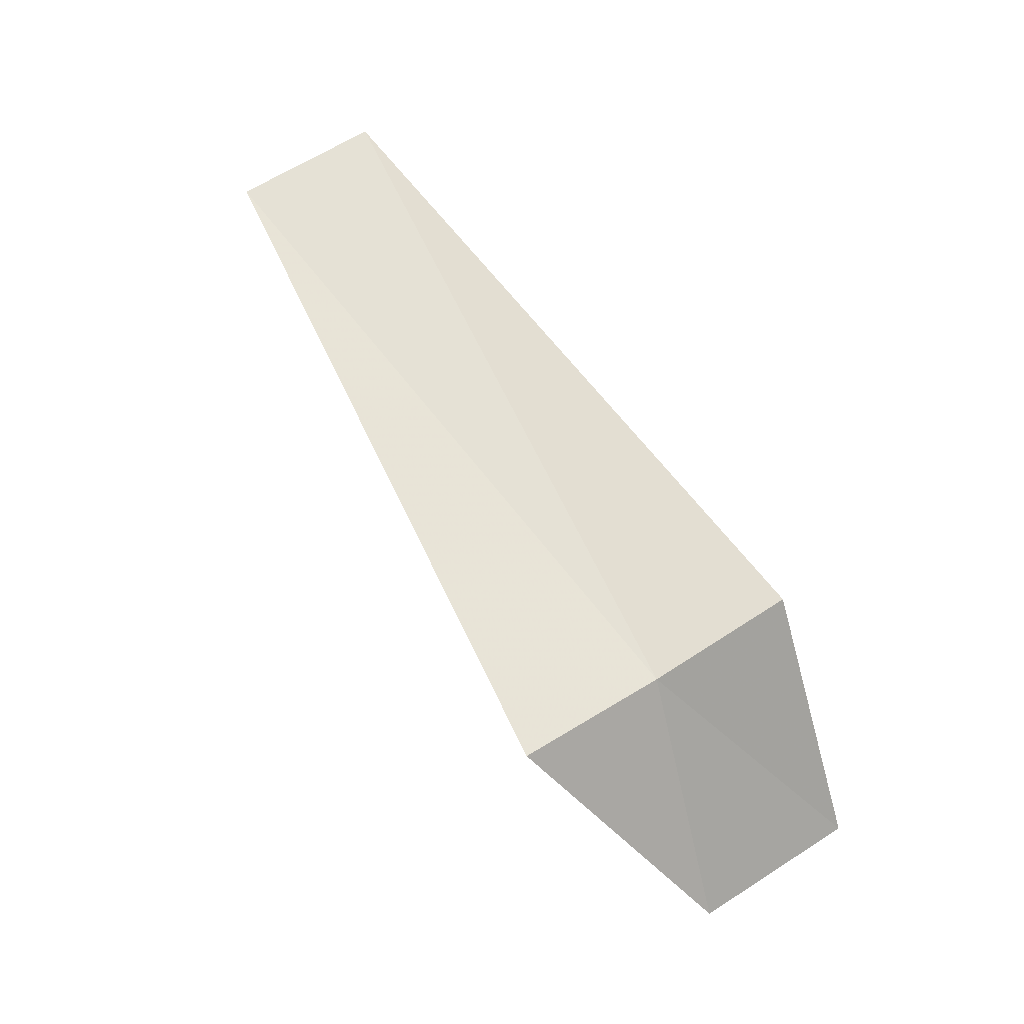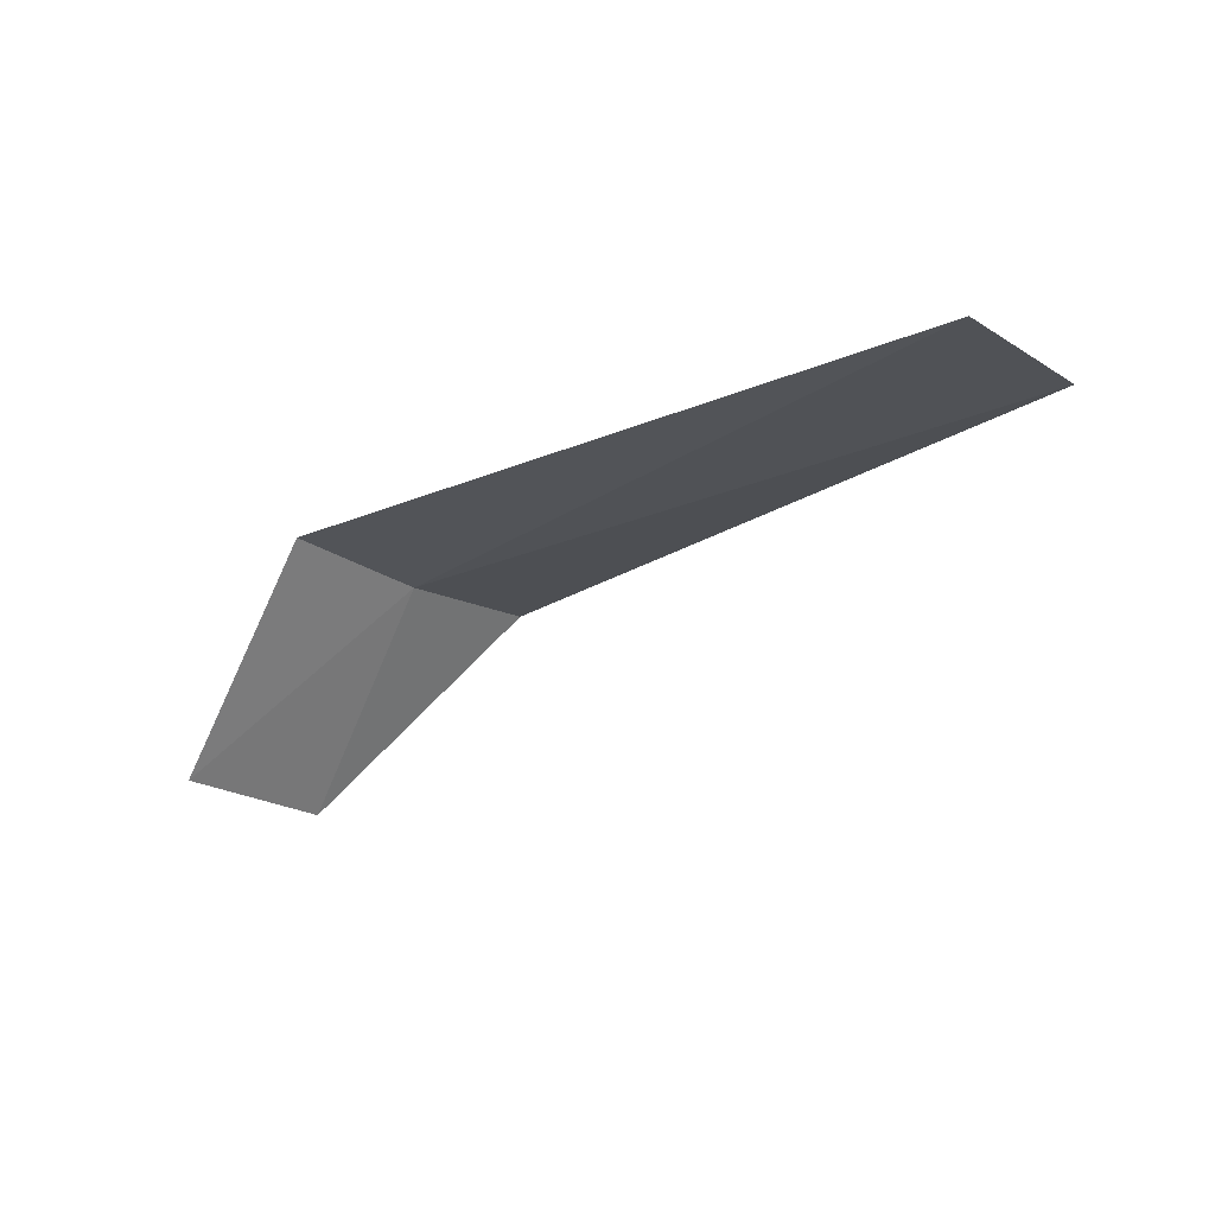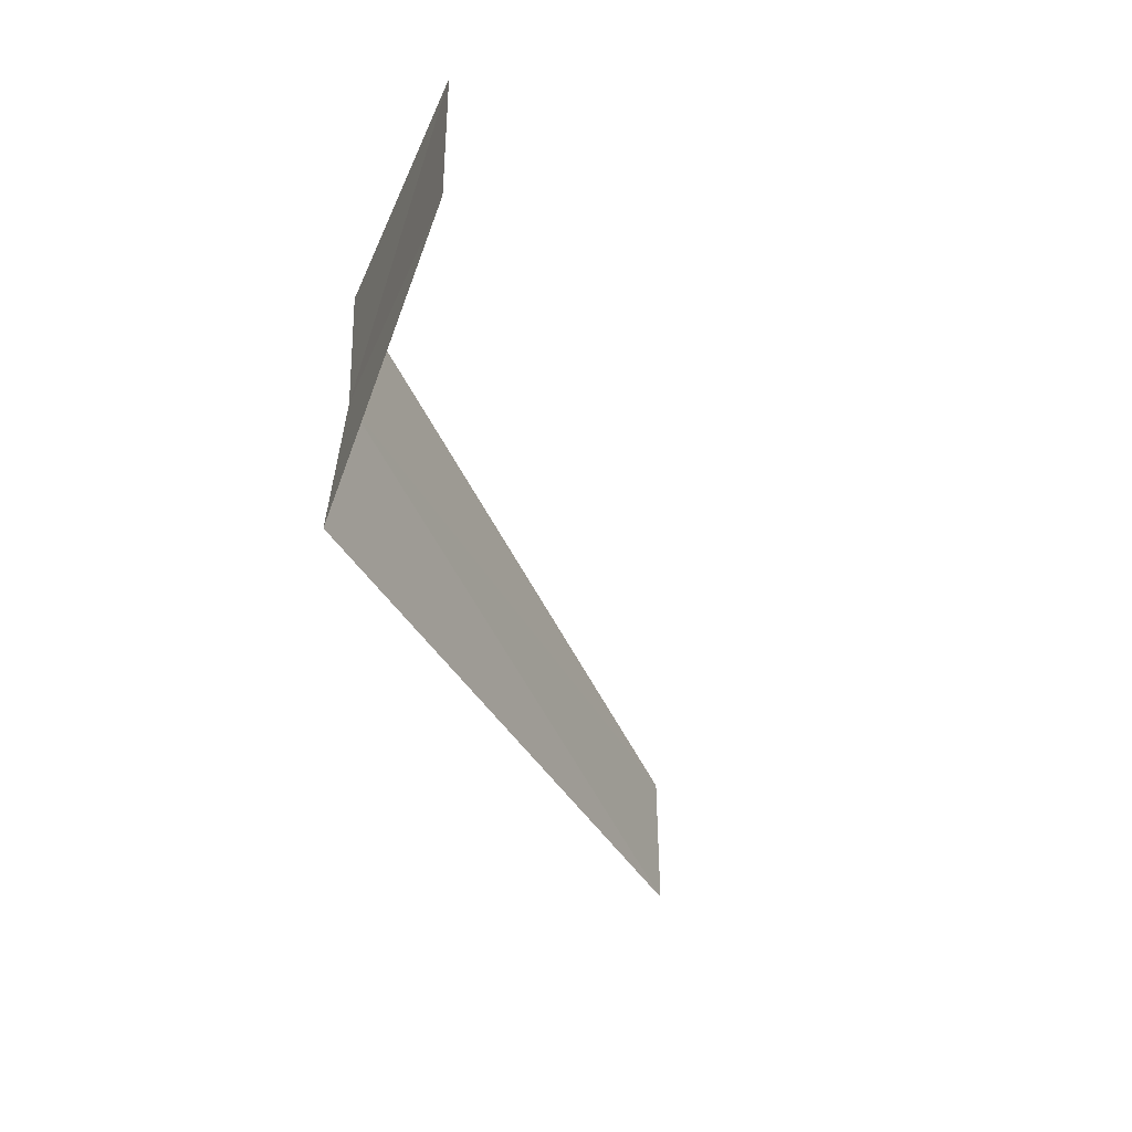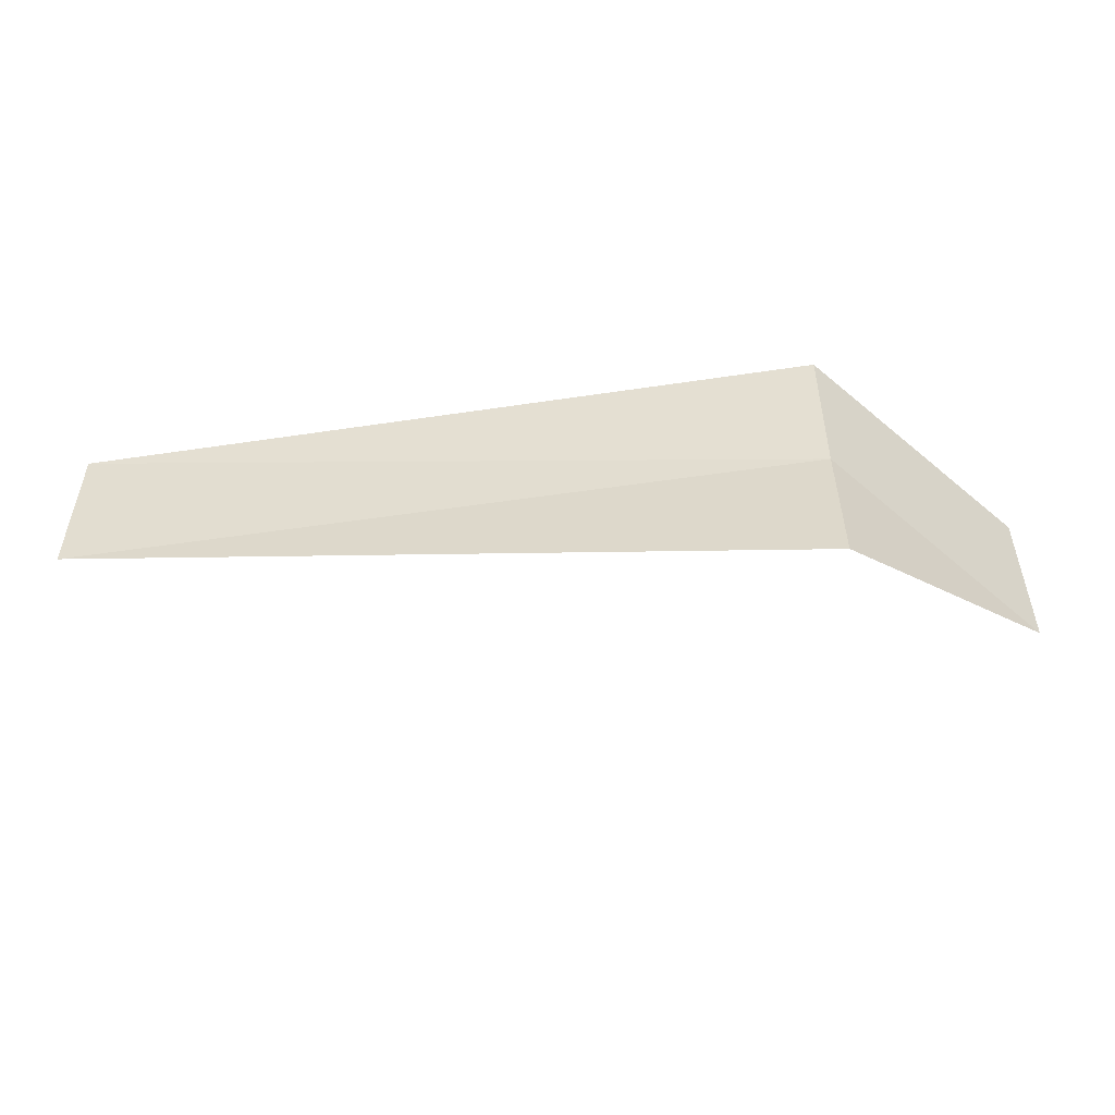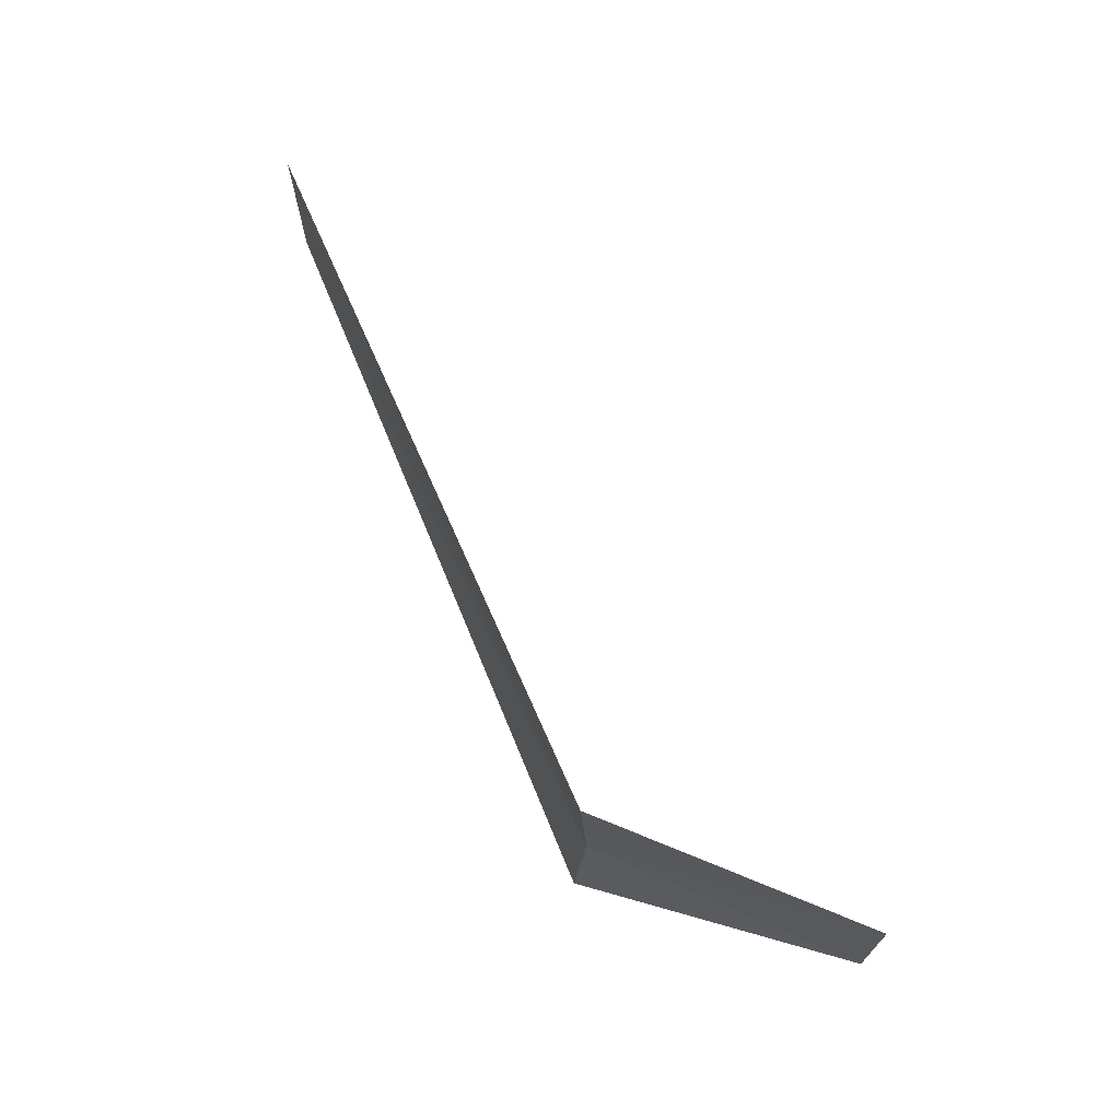
<metadata>
{"format":"obj","ext":"obj","renderer":"f3d","projection":"perspective","resolution":1024,"background":"white","views":[{"elev":65.0,"azim":-122.5,"up":"+Y"},{"elev":-21.0,"azim":42.5,"up":"+Y"},{"elev":-44.4,"azim":-65.8,"up":"+Z"},{"elev":-52.2,"azim":-174.2,"up":"+Z"},{"elev":69.6,"azim":-113.7,"up":"+Z"}]}
</metadata>
<code>
v -8.072 -17.96 20.29
v -8.072 -17.92 21.08
v -9.072 -18.94 20.9
v -9.072 -18.96 20.03
v -8.072 -17.9 19.5
v -4.322 -17.95 20.77
v -4.322 -17.95 19.97
f 1 3 2
f 1 5 4
f 1 4 3
f 1 6 7
f 1 2 6
f 1 7 5

</code>
